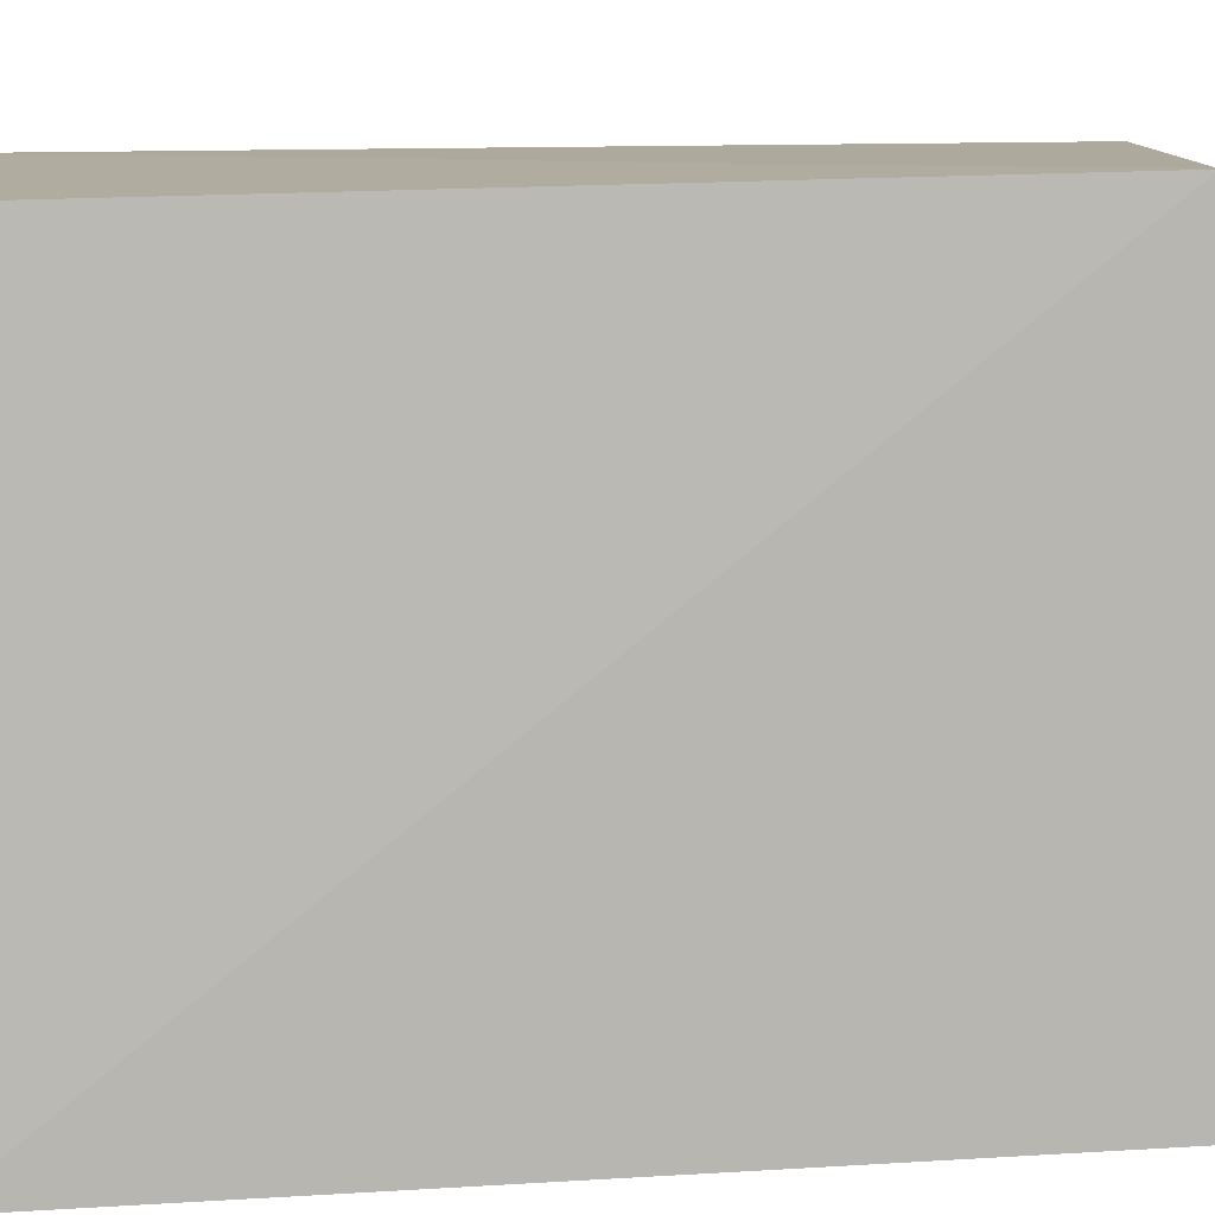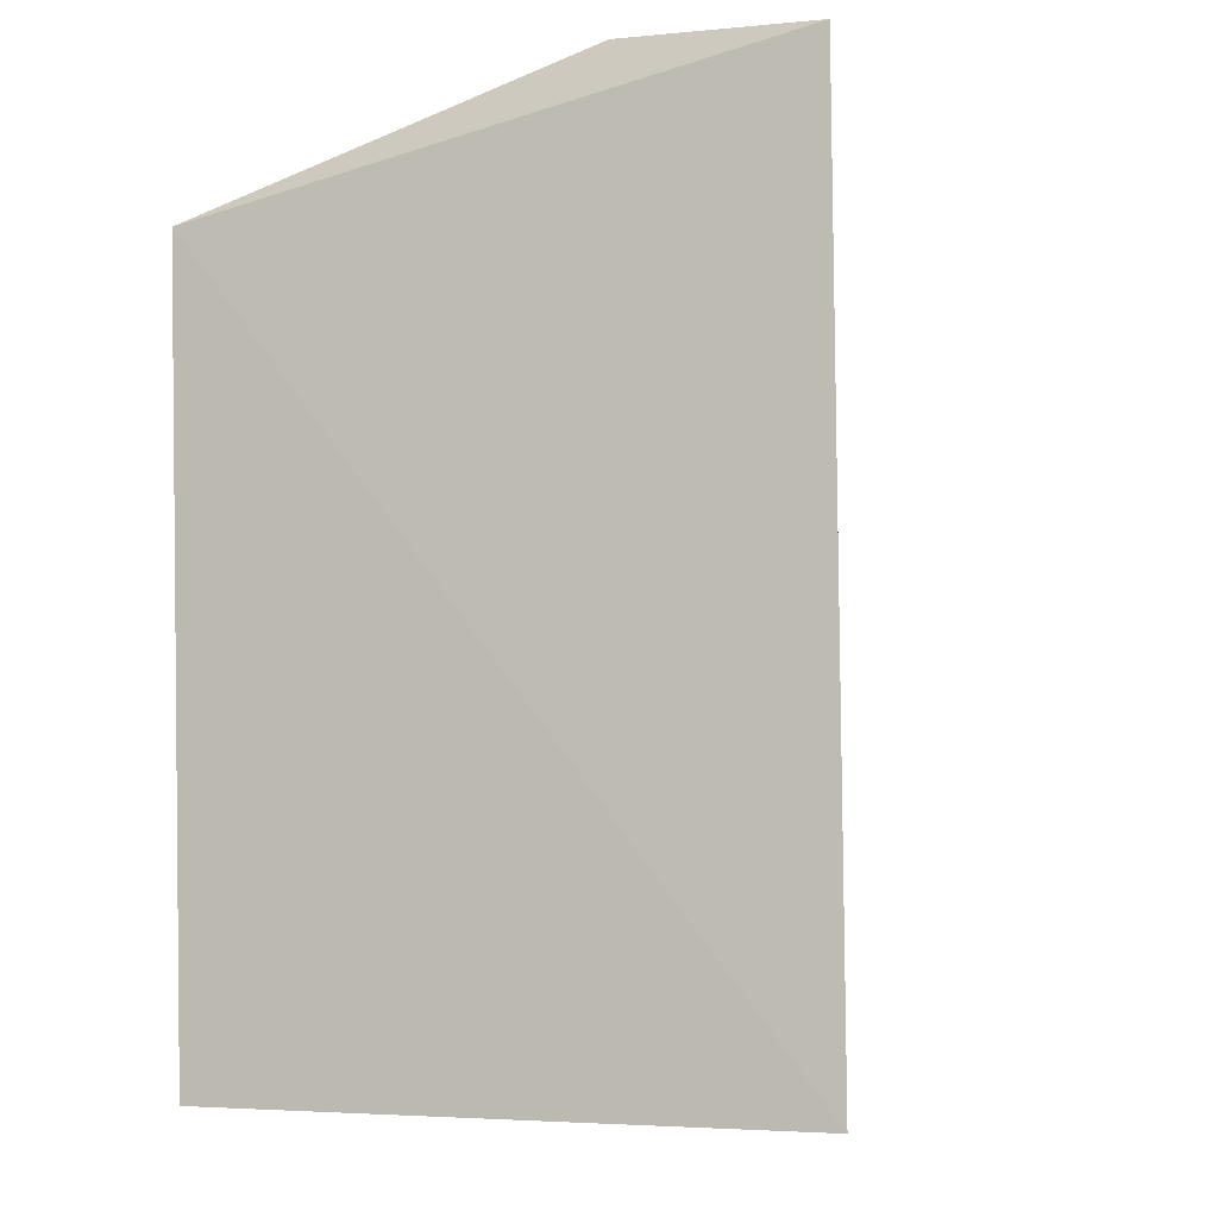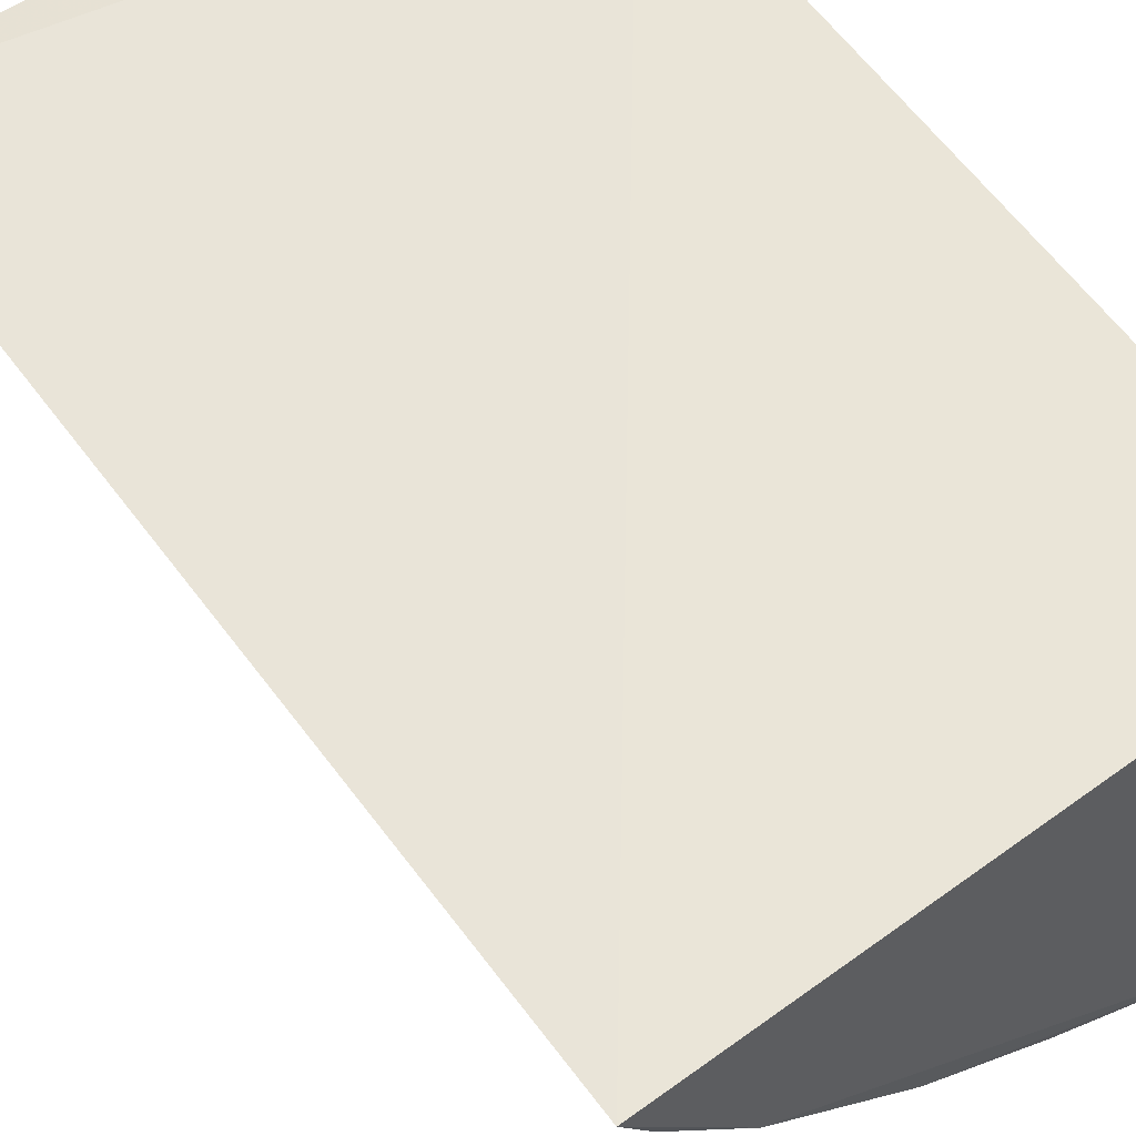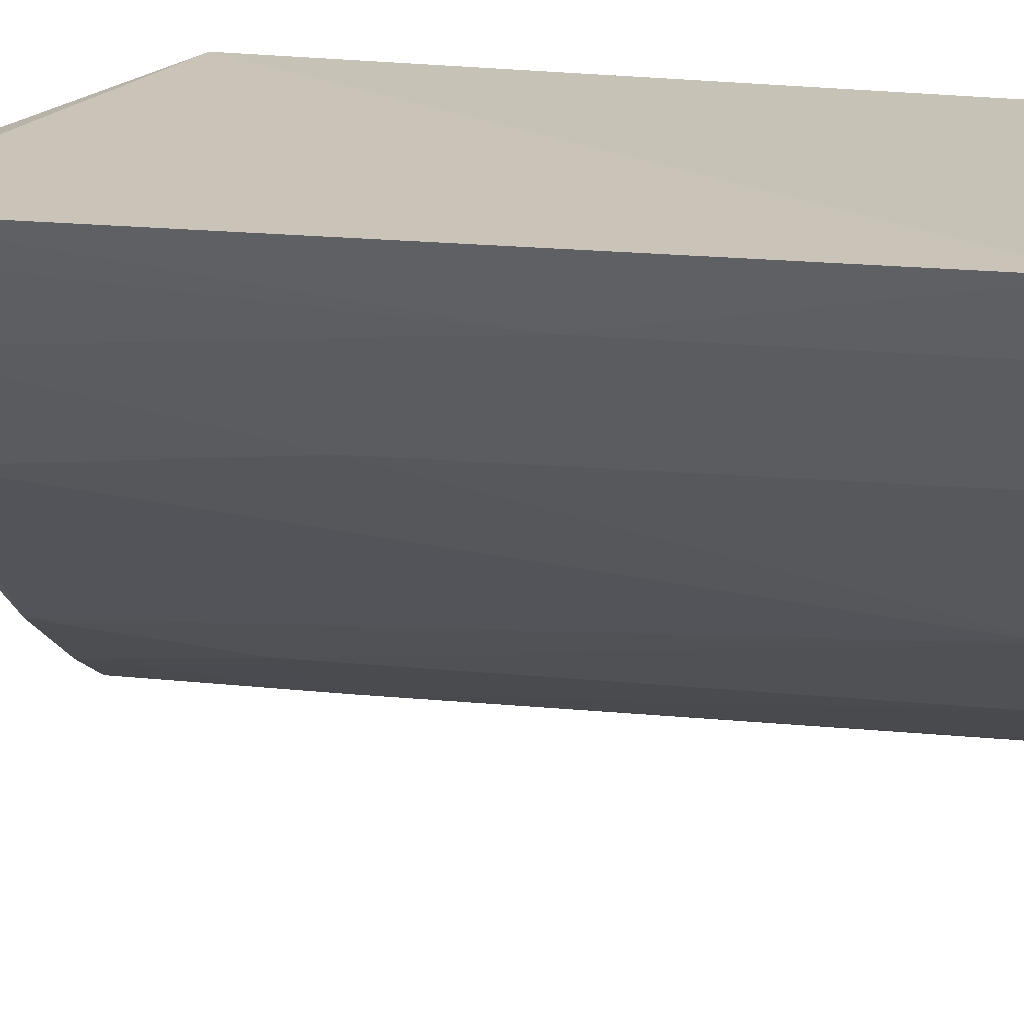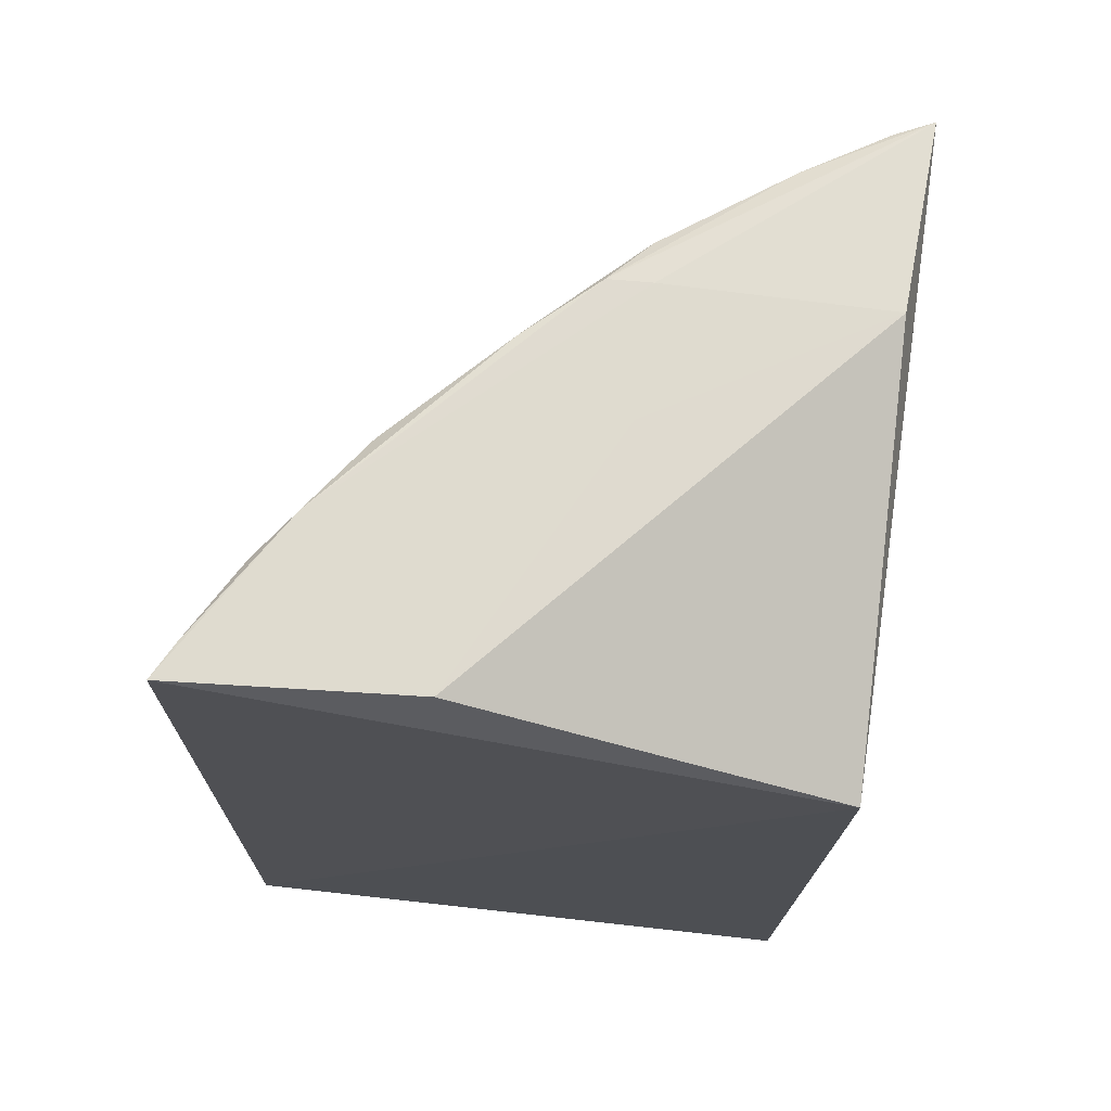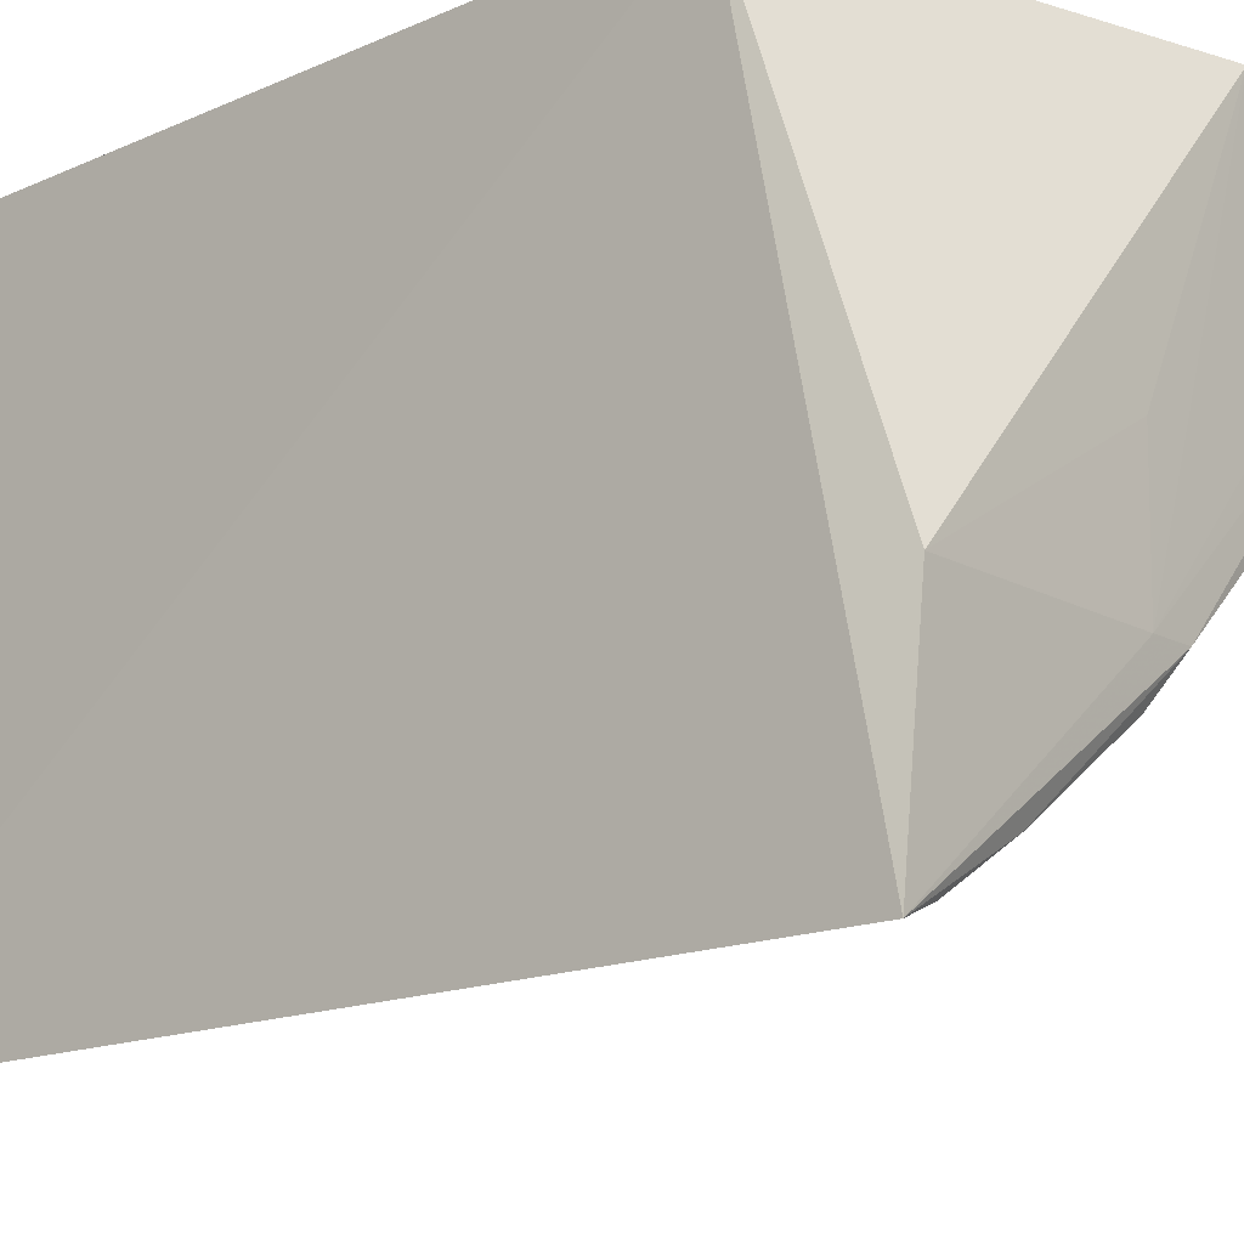
<metadata>
{"format":"obj","ext":"obj","renderer":"f3d","projection":"perspective","resolution":1024,"background":"white","views":[{"elev":8.7,"azim":-99.3,"up":"+Y"},{"elev":-6.6,"azim":-70.1,"up":"+Z"},{"elev":59.9,"azim":142.8,"up":"+Y"},{"elev":20.1,"azim":99.4,"up":"+Y"},{"elev":70.9,"azim":-172.4,"up":"+Z"},{"elev":-15.8,"azim":-50.1,"up":"+Y"}]}
</metadata>
<code>
v 0.05114 -0.0267 0.03805
v 0.05042 -0.0281 0.03799
v 0.05148 -0.02693 0.001844
v 0.02756 -0.02746 0.00175
v 0.02693 -0.02683 0.03277
v 0.02703 -0.05135 0.001559
v 0.05017 -0.02962 0.01681
v 0.02746 -0.0433 0.03794
v 0.04042 -0.04196 0.002016
v 0.038 -0.04317 0.03801
v 0.04166 -0.02735 0.03814
v 0.02698 -0.05116 0.03754
v 0.04674 -0.03467 0.001861
v 0.04714 -0.03328 0.03802
v 0.03628 -0.04323 0.03804
v 0.03483 -0.04661 0.02917
v 0.05014 -0.02973 0.001987
v 0.0451 -0.03641 0.03741
v 0.04865 -0.03146 0.03752
v 0.03635 -0.03799 0.03808
v 0.02981 -0.05005 0.02744
v 0.03481 -0.04675 0.002013
v 0.03168 -0.04854 0.03739
v 0.04673 -0.03472 0.02392
v 0.04076 -0.04067 0.03793
v 0.02977 -0.05009 0.001858
v 0.03649 -0.045 0.03755
v 0.02844 -0.05055 0.03735
f 5 1 3
f 5 3 4
f 6 4 3
f 6 5 4
f 7 1 2
f 7 3 1
f 11 1 5
f 11 5 8
f 12 8 5
f 12 5 6
f 13 9 6
f 13 6 3
f 14 2 1
f 15 10 14
f 15 14 1
f 15 1 11
f 15 12 10
f 15 8 12
f 17 13 3
f 17 3 7
f 19 7 2
f 19 2 14
f 19 14 18
f 20 15 11
f 20 11 8
f 20 8 15
f 21 12 6
f 22 6 9
f 22 9 16
f 22 16 21
f 23 10 12
f 23 21 16
f 24 17 7
f 24 13 17
f 24 7 19
f 24 19 18
f 24 18 9
f 24 9 13
f 25 18 14
f 25 14 10
f 26 22 21
f 26 21 6
f 26 6 22
f 27 23 16
f 27 10 23
f 27 25 10
f 27 16 9
f 27 9 18
f 27 18 25
f 28 23 12
f 28 12 21
f 28 21 23

</code>
